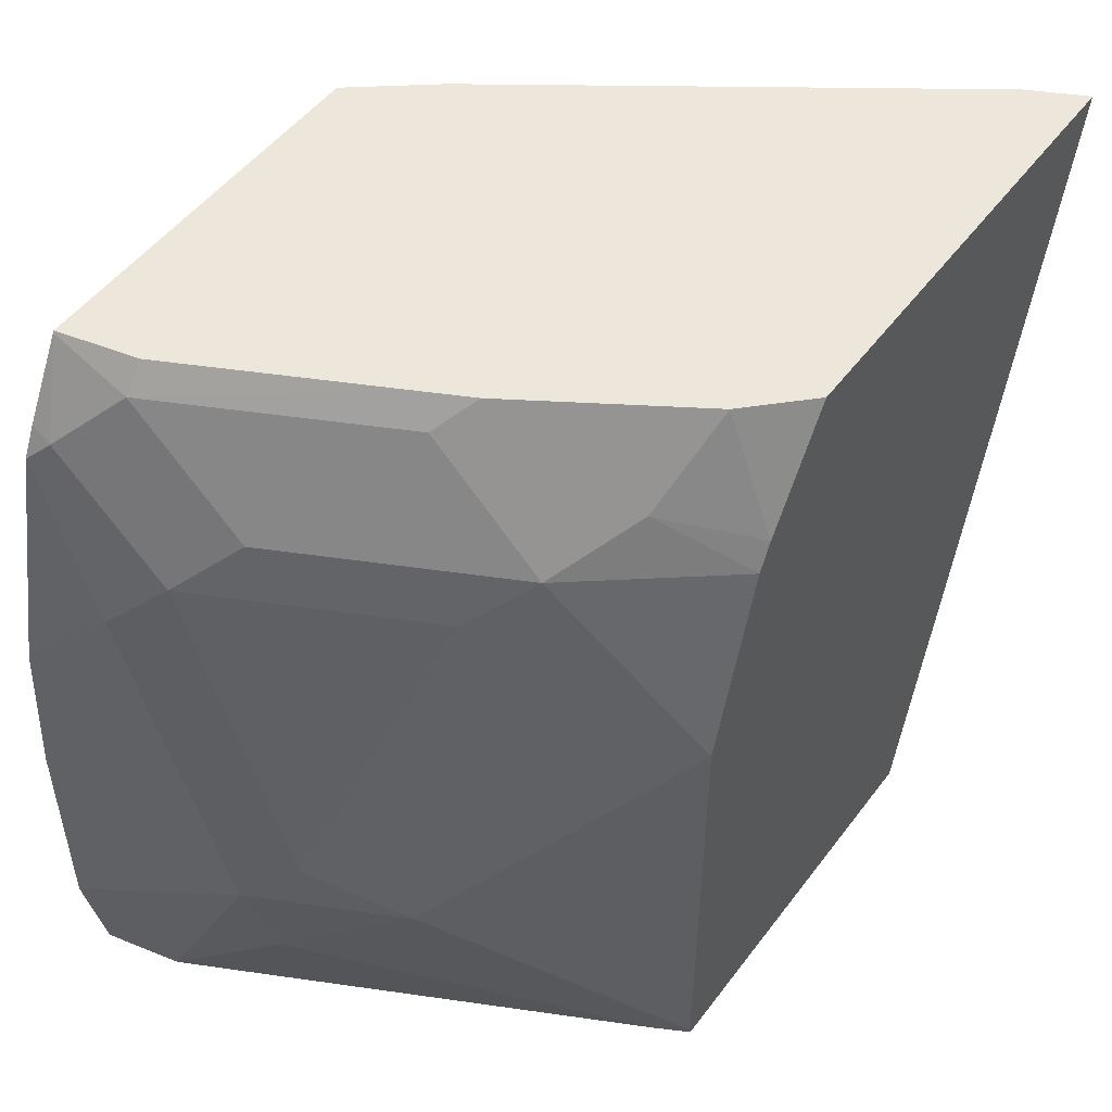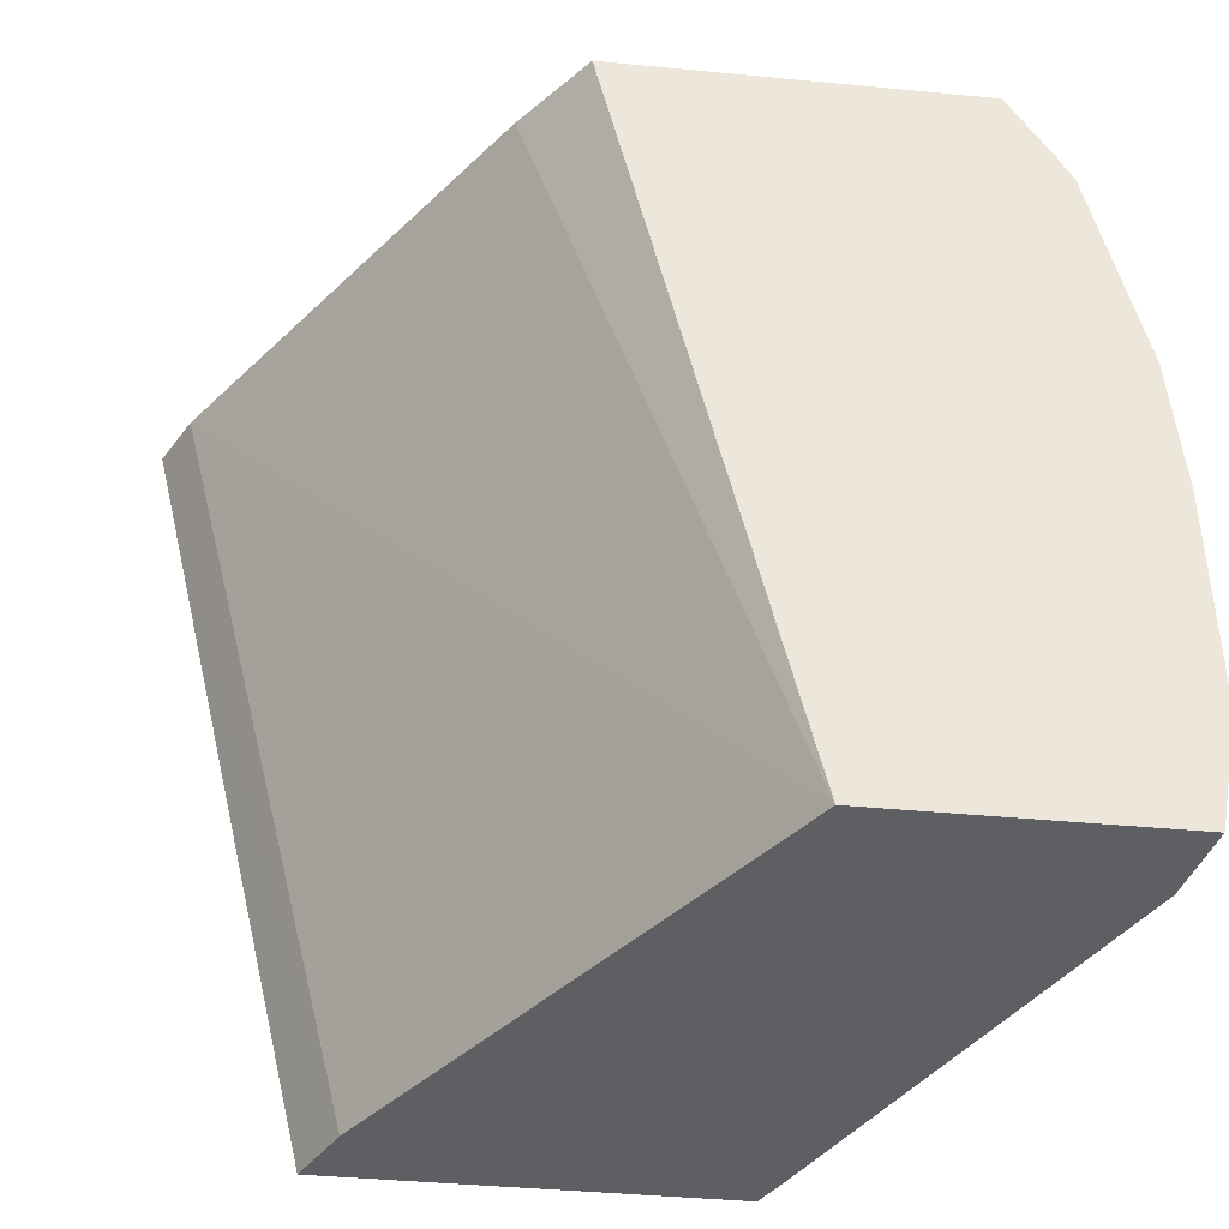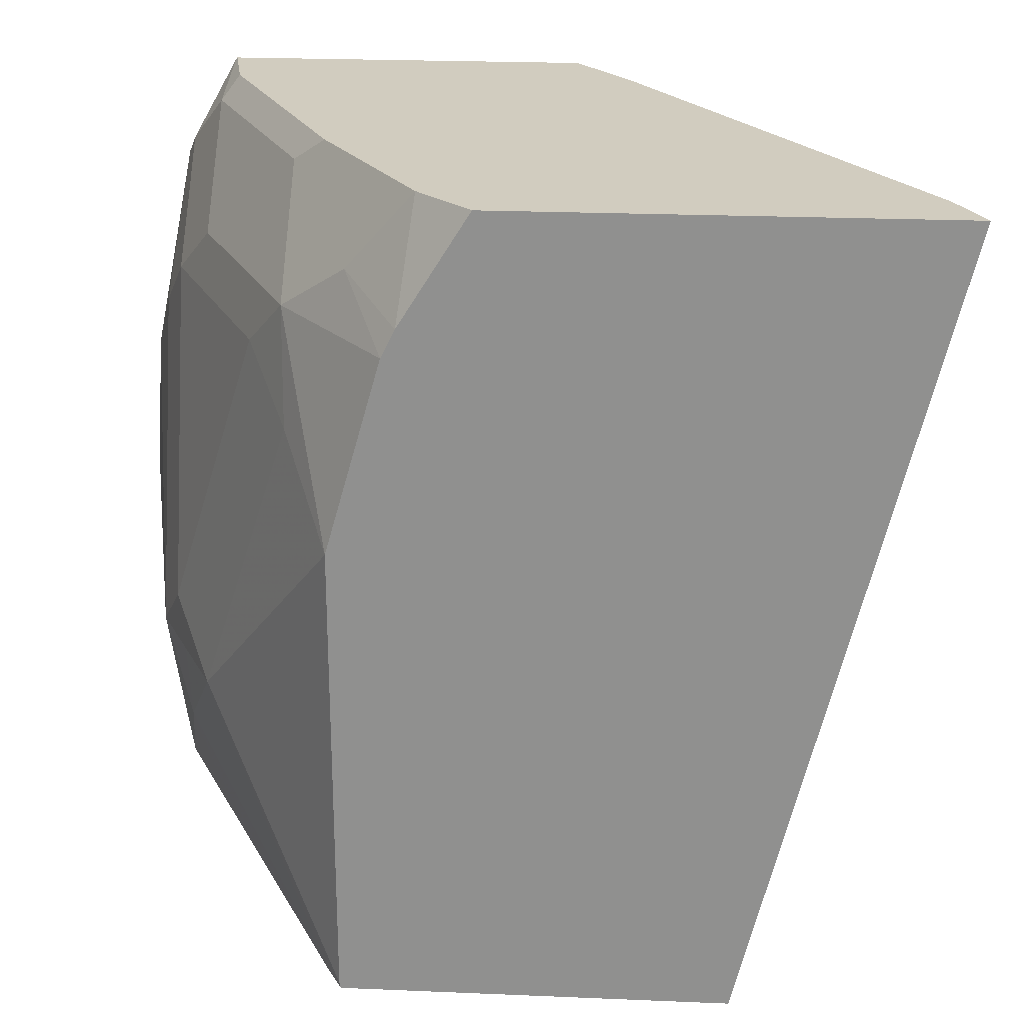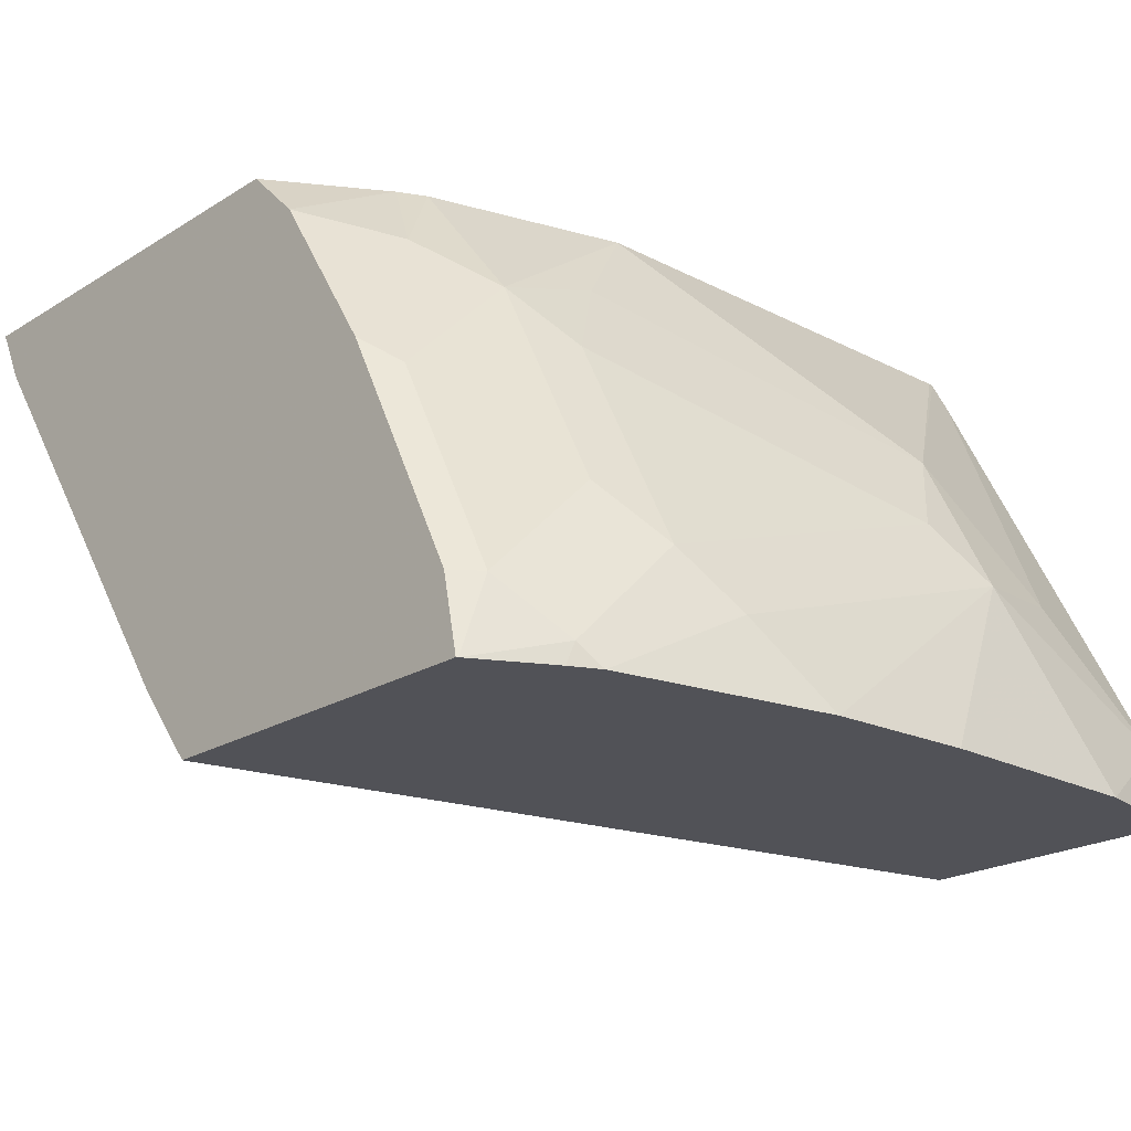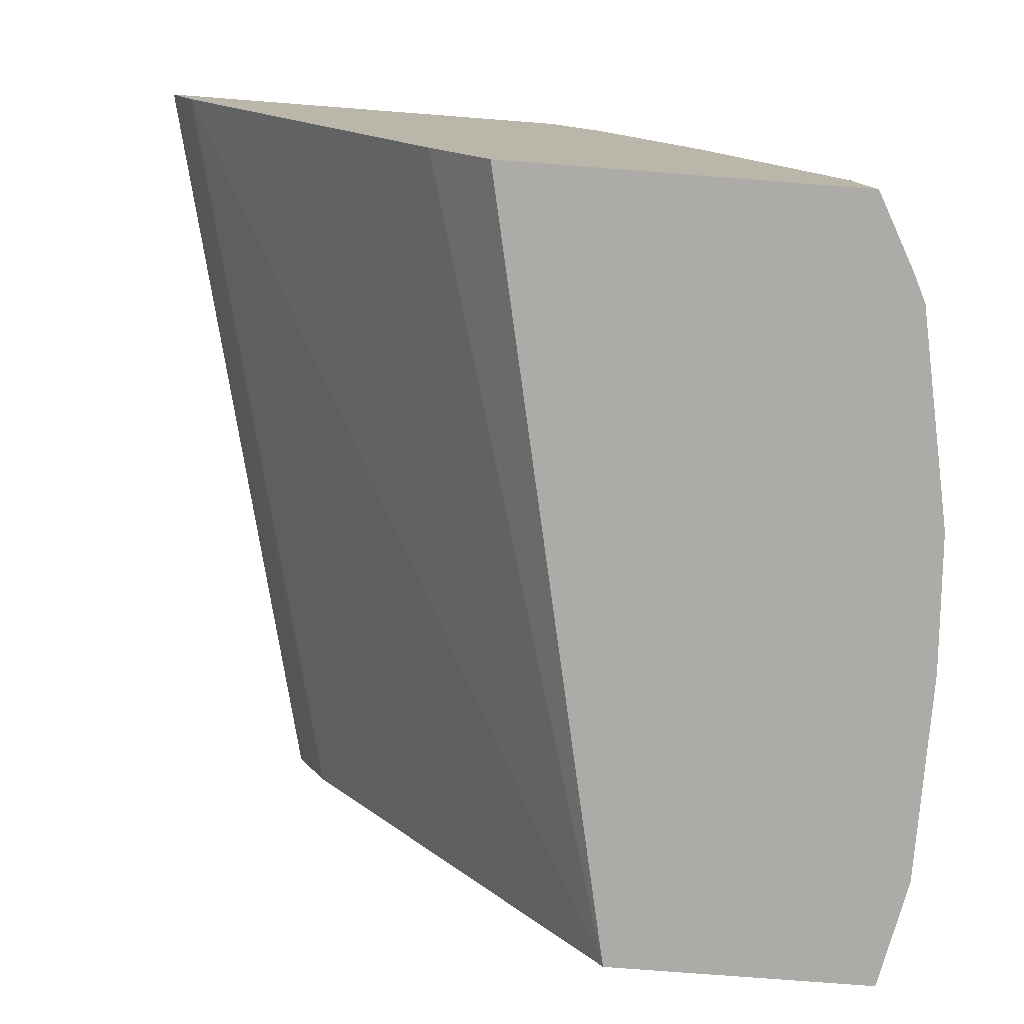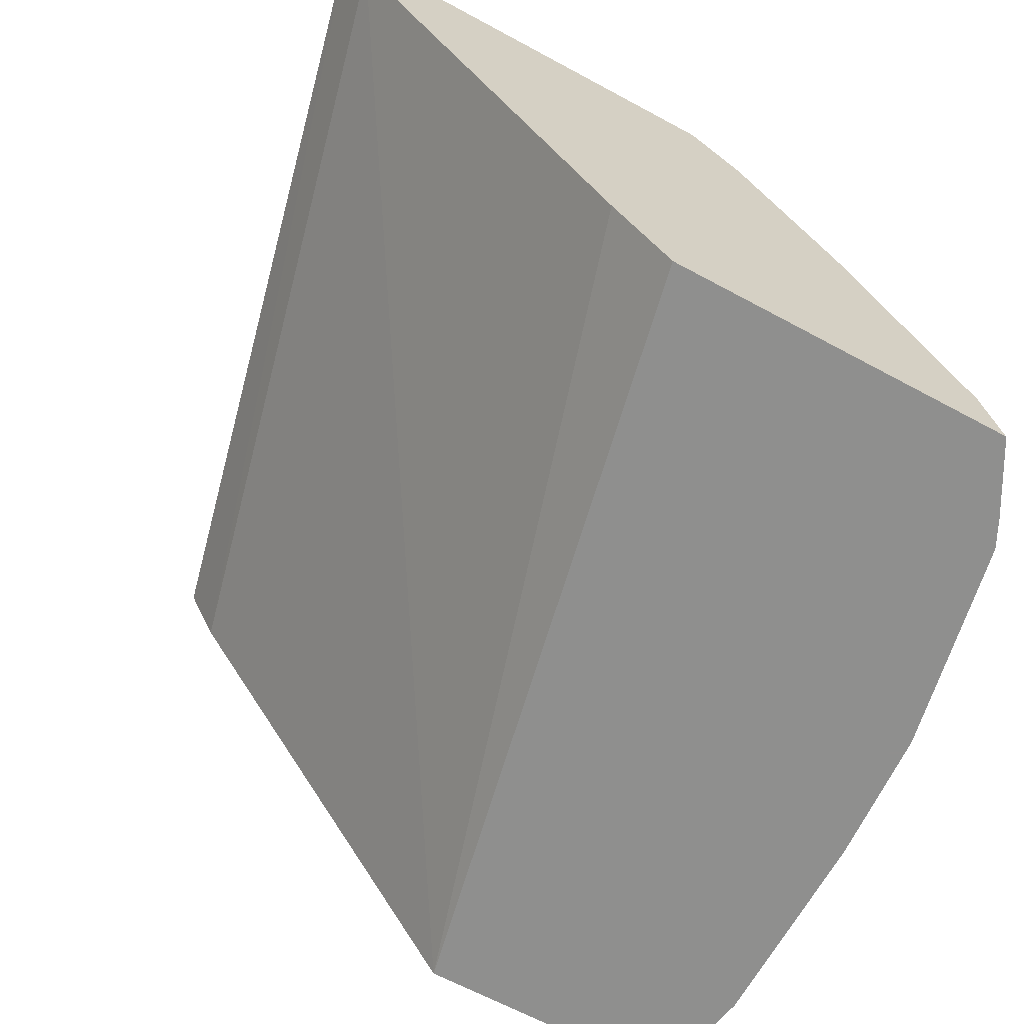
<metadata>
{"format":"obj","ext":"obj","renderer":"f3d","projection":"perspective","resolution":1024,"background":"white","views":[{"elev":50.4,"azim":-54.5,"up":"+Y"},{"elev":-41.3,"azim":173.4,"up":"+Y"},{"elev":23.8,"azim":4.0,"up":"+Y"},{"elev":-21.4,"azim":-132.6,"up":"+Z"},{"elev":-76.4,"azim":175.6,"up":"+Z"},{"elev":-65.3,"azim":151.5,"up":"+Z"}]}
</metadata>
<code>
v -0.3144 0.2277 0.3736
v -0.3782 -0.03851 0.3736
v -0.3888 -0.03851 0.3523
v -0.3236 0.2277 0.3555
v -0.4602 0.2277 0.3736
v -0.5054 -0.03851 0.3736
v -0.4961 -0.03851 0.1934
v -0.4181 0.2277 0.2187
v -0.4784 0.2277 0.3555
v -0.483 0.1913 0.3736
v -0.5057 -0.03643 0.3736
v -0.5589 0.03647 0.3037
v -0.511 -0.03851 0.3631
v -0.5884 -0.03851 0.1934
v -0.4383 0.2277 0.1934
v -0.5127 0.2277 0.3006
v -0.5012 0.2005 0.3463
v -0.4875 0.1822 0.3736
v -0.5057 0.1185 0.3736
v -0.5741 0.05469 0.2734
v -0.571 0.03647 0.2795
v -0.5741 7.49e-06 0.2597
v -0.5224 0.1458 0.3402
v -0.5596 -0.03851 0.2659
v -0.5832 -0.03851 0.2187
v -0.5888 -0.03643 0.1934
v -0.5589 0.2277 0.1934
v -0.5217 0.2277 0.2826
v -0.524 0.2187 0.2916
v -0.524 0.1822 0.328
v -0.5376 0.164 0.3098
v -0.5741 0.164 0.2369
v -0.5832 0.03647 0.2552
v -0.5718 -0.03851 0.2416
v -0.5959 7.49e-06 0.1934
v -0.5594 0.2271 0.1934
v -0.5537 0.2277 0.2187
v -0.5492 0.2277 0.2277
v -0.5604 0.2187 0.2187
v -0.5604 0.1822 0.2552
v -0.5741 0.2005 0.2005
v -0.5832 0.1458 0.2187
v -0.5927 0.1204 0.1934
v -0.5959 0.0729 0.1934
v -0.5729 0.2028 0.1934
v -0.5777 0.1933 0.1934
f 22 25 34
f 19 30 23
f 22 33 25
f 21 33 22
f 20 33 21
f 20 42 33
f 20 32 42
f 20 31 32
f 20 23 31
f 12 22 13
f 17 30 18
f 17 29 30
f 16 29 17
f 16 28 29
f 14 25 26
f 13 22 24
f 12 23 20
f 12 19 23
f 22 34 24
f 18 30 19
f 23 30 31
f 33 43 44
f 25 35 26
f 41 46 42
f 41 45 46
f 37 39 38
f 36 41 39
f 36 45 41
f 36 39 37
f 33 44 35
f 42 46 43
f 33 42 43
f 32 39 41
f 32 40 39
f 32 41 42
f 30 32 31
f 30 40 32
f 29 40 30
f 29 39 40
f 28 39 29
f 28 38 39
f 27 36 37
f 25 33 35
f 12 21 22
f 1 38 28
f 11 19 12
f 2 13 24
f 2 6 13
f 1 6 2
f 1 11 6
f 1 19 11
f 1 18 19
f 1 10 18
f 1 5 10
f 2 24 34
f 1 9 5
f 1 28 16
f 12 20 21
f 1 27 37
f 1 15 27
f 1 8 15
f 1 4 8
f 1 3 4
f 1 2 3
f 1 16 9
f 2 34 25
f 1 37 38
f 2 14 7
f 2 25 14
f 10 17 18
f 9 17 10
f 9 16 17
f 7 27 15
f 7 36 27
f 7 45 36
f 7 46 45
f 7 43 46
f 7 15 8
f 7 35 44
f 7 26 35
f 7 14 26
f 6 12 13
f 6 11 12
f 5 9 10
f 4 7 8
f 3 7 4
f 7 44 43
f 2 7 3

</code>
